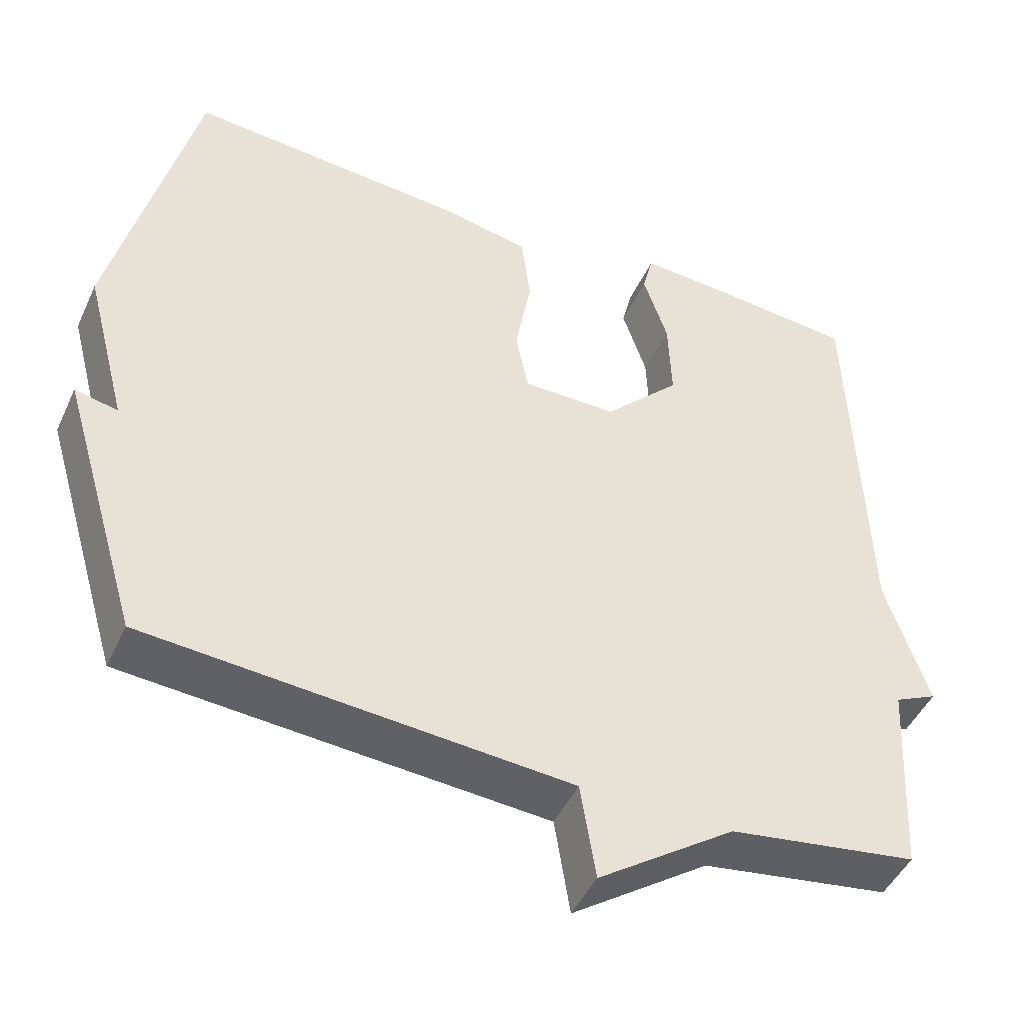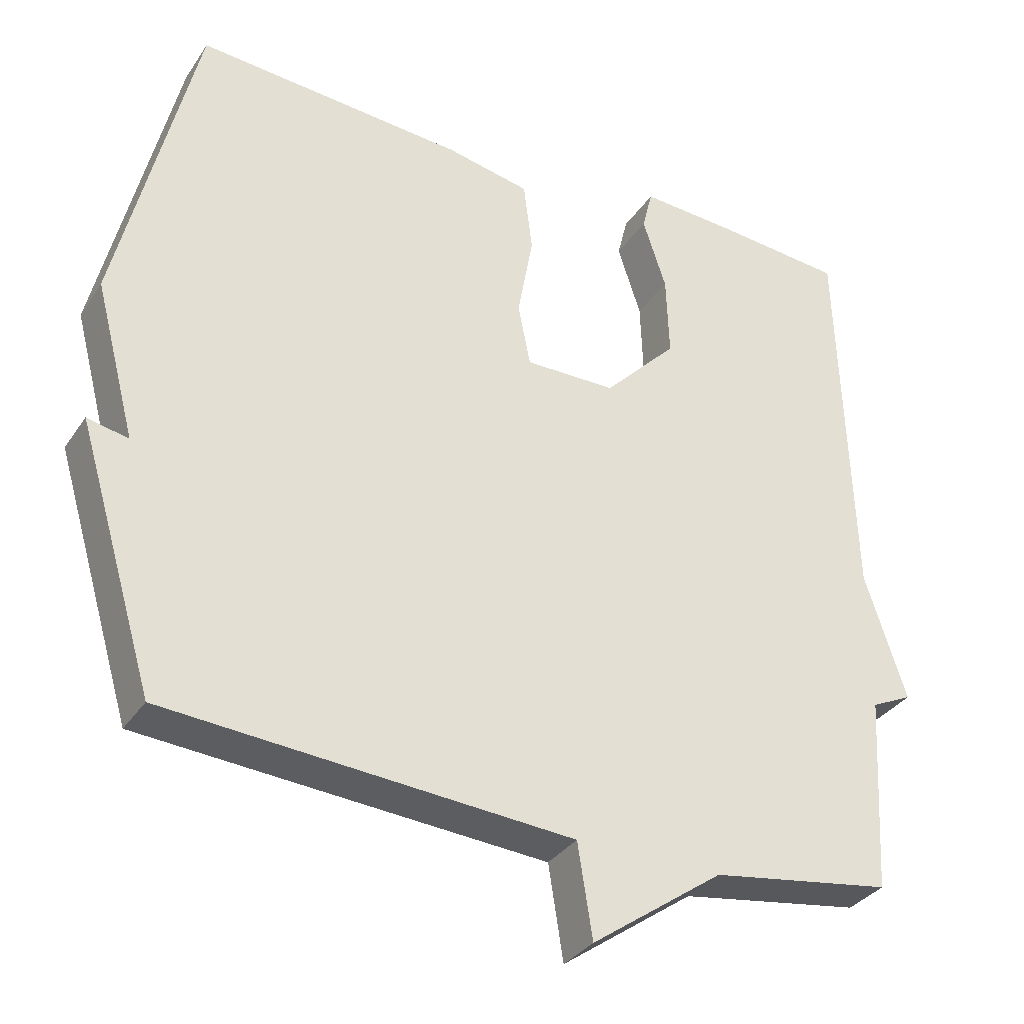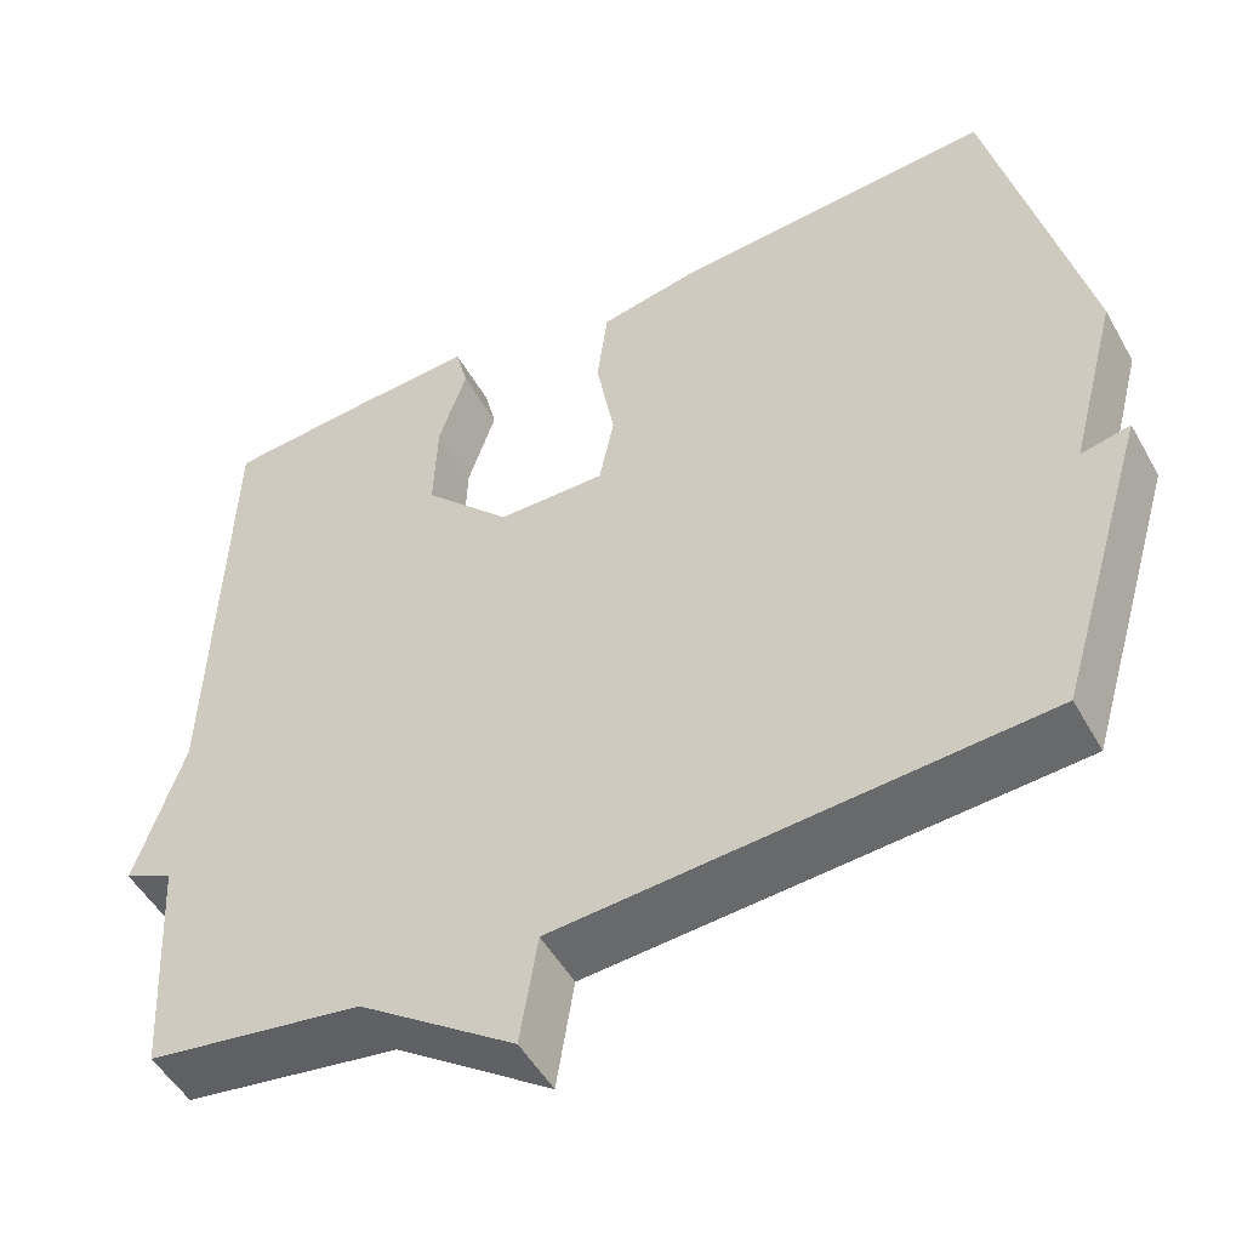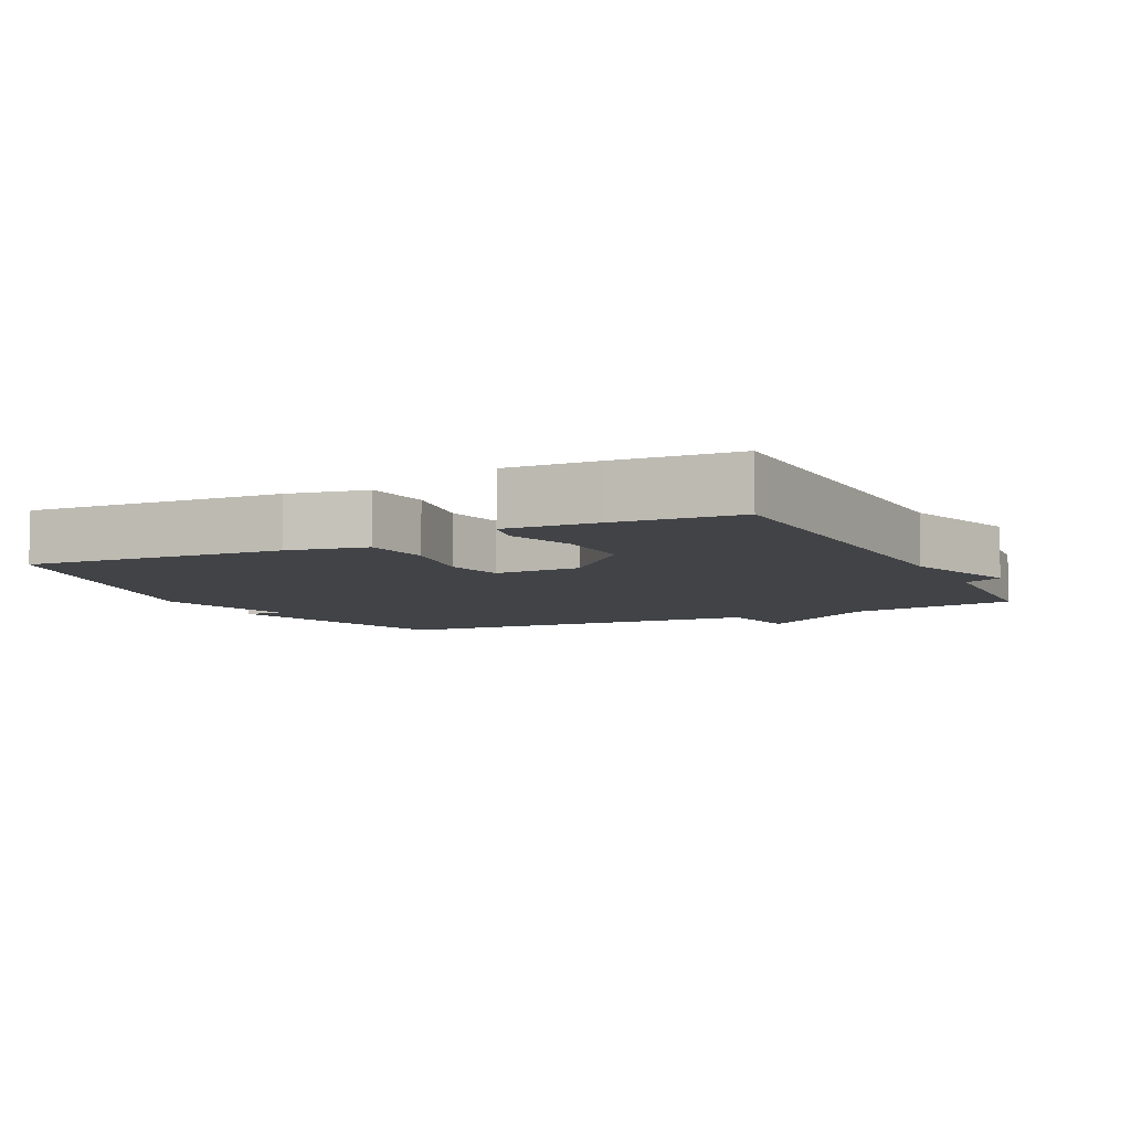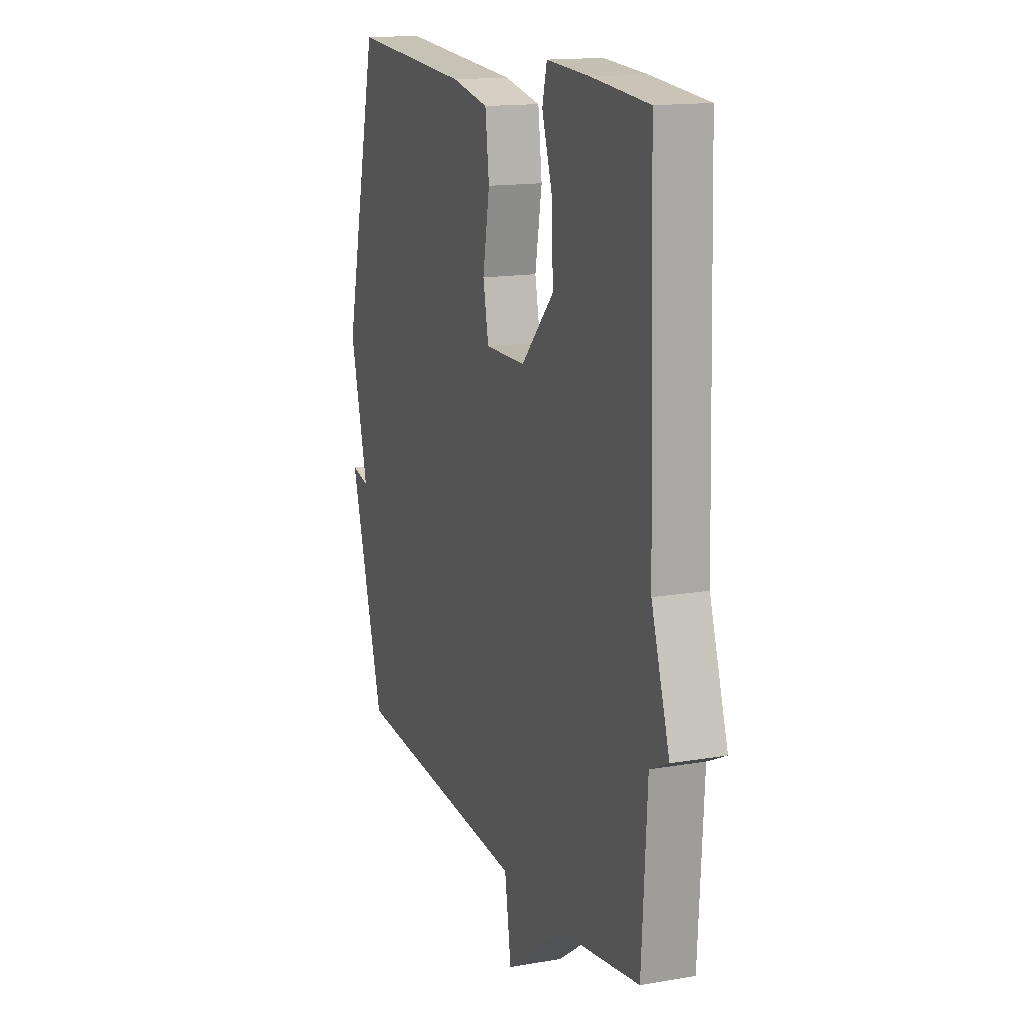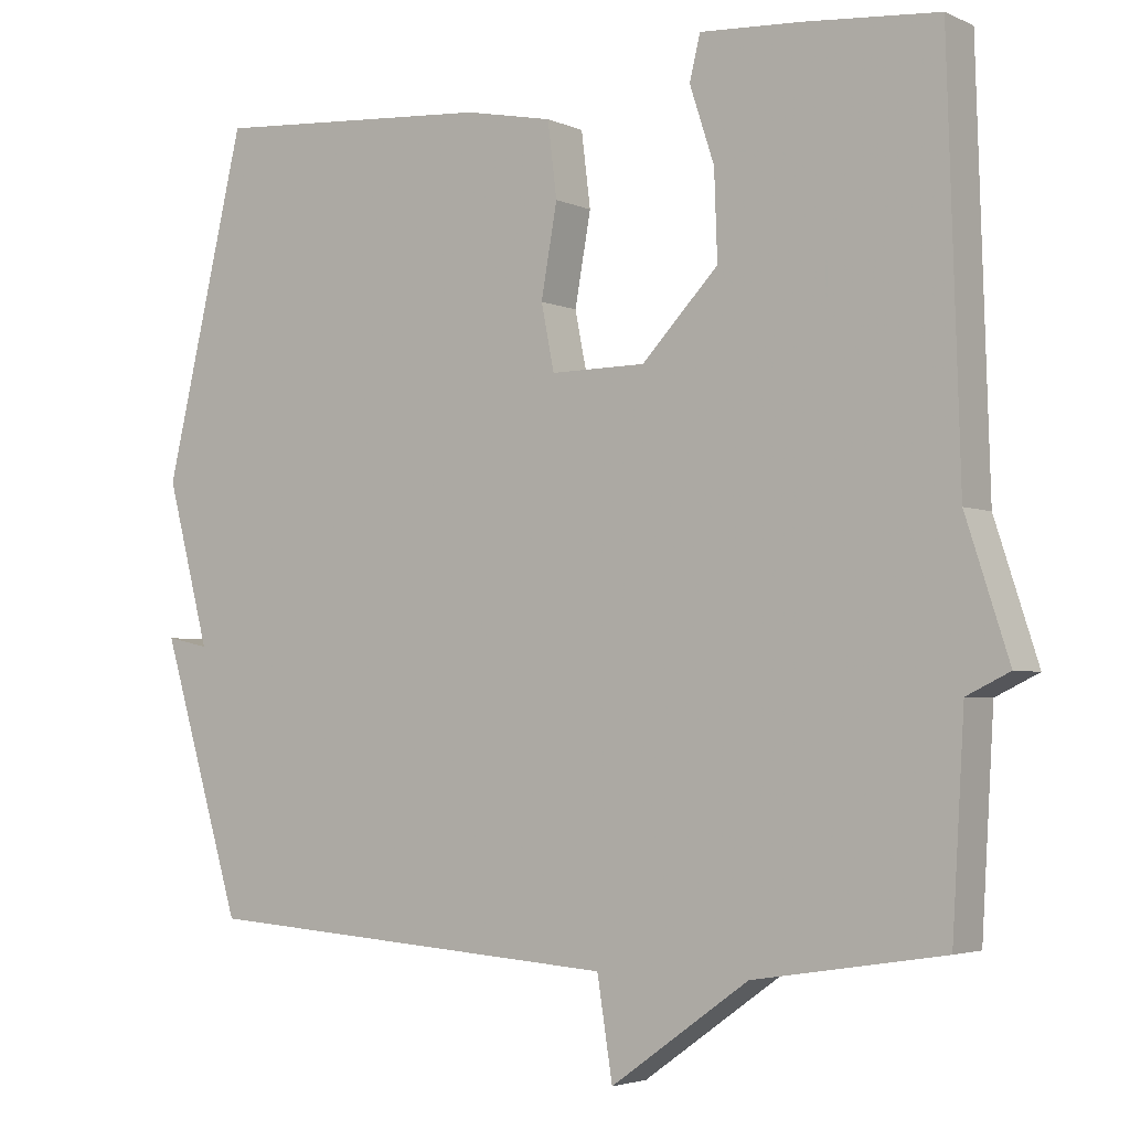
<metadata>
{"format":"obj","ext":"obj","renderer":"f3d","projection":"perspective","resolution":1024,"background":"white","views":[{"elev":-46.8,"azim":-24.0,"up":"+Z"},{"elev":-33.6,"azim":-28.7,"up":"+Z"},{"elev":-50.4,"azim":-151.5,"up":"+Z"},{"elev":-7.0,"azim":26.6,"up":"+Y"},{"elev":15.0,"azim":69.7,"up":"+Z"},{"elev":-3.5,"azim":34.7,"up":"+Z"}]}
</metadata>
<code>
v 0.5 0.07 0.5
v 0.516 0.07 -0.031
v 0.572 0.07 -0.204
v 0.516 0.07 -0.231
v 0.5 0.07 -0.5
v 0.252 0.07 -0.539
v 0.072 0.07 -0.667
v 0.052 0.07 -0.539
v -0.5 0.07 -0.5
v -0.606 0.07 -0.147
v -0.55 0.07 -0.159
v -0.606 0.07 0.053
v -0.5 0.07 0.5
v -0.131 0.07 0.473
v -0.017 0.07 0.45
v -0.005 0.07 0.353
v -0.026 0.07 0.235
v -0.009 0.07 0.15
v 0.115 0.07 0.151
v 0.215 0.07 0.255
v 0.211 0.07 0.368
v 0.179 0.07 0.466
v 0.193 0.07 0.523
v 0.326 0.07 0.515
v 0.5 0 0.5
v 0.516 0 -0.031
v 0.572 0 -0.204
v 0.516 0 -0.231
v 0.5 0 -0.5
v 0.252 0 -0.539
v 0.072 0 -0.667
v 0.052 0 -0.539
v -0.5 0 -0.5
v -0.606 0 -0.147
v -0.55 0 -0.159
v -0.606 0 0.053
v -0.5 0 0.5
v -0.131 0 0.473
v -0.017 0 0.45
v -0.005 0 0.353
v -0.026 0 0.235
v -0.009 0 0.15
v 0.115 0 0.151
v 0.215 0 0.255
v 0.211 0 0.368
v 0.179 0 0.466
v 0.193 0 0.523
v 0.326 0 0.515
f 24 1 2
f 23 24 2
f 22 23 2
f 21 22 2
f 2 3 4
f 21 2 4
f 20 21 4
f 4 5 6
f 20 4 6
f 19 20 6
f 6 7 8
f 19 6 8
f 18 19 8
f 17 18 8 9
f 15 16 17
f 14 15 17
f 13 14 17
f 12 13 17
f 11 12 17
f 11 17 9
f 9 10 11
f 26 25 48
f 26 48 47
f 26 47 46
f 26 46 45
f 28 27 26
f 28 26 45
f 28 45 44
f 30 29 28
f 30 28 44
f 30 44 43
f 32 31 30
f 32 30 43
f 32 43 42
f 33 32 42 41
f 41 40 39
f 41 39 38
f 41 38 37
f 41 37 36
f 41 36 35
f 33 41 35
f 35 34 33
f 1 25 26 2
f 2 26 27 3
f 3 27 28 4
f 4 28 29 5
f 5 29 30 6
f 6 30 31 7
f 7 31 32 8
f 8 32 33 9
f 9 33 34 10
f 10 34 35 11
f 11 35 36 12
f 12 36 37 13
f 13 37 38 14
f 14 38 39 15
f 15 39 40 16
f 16 40 41 17
f 17 41 42 18
f 18 42 43 19
f 19 43 44 20
f 20 44 45 21
f 21 45 46 22
f 22 46 47 23
f 23 47 48 24
f 24 48 25 1

</code>
